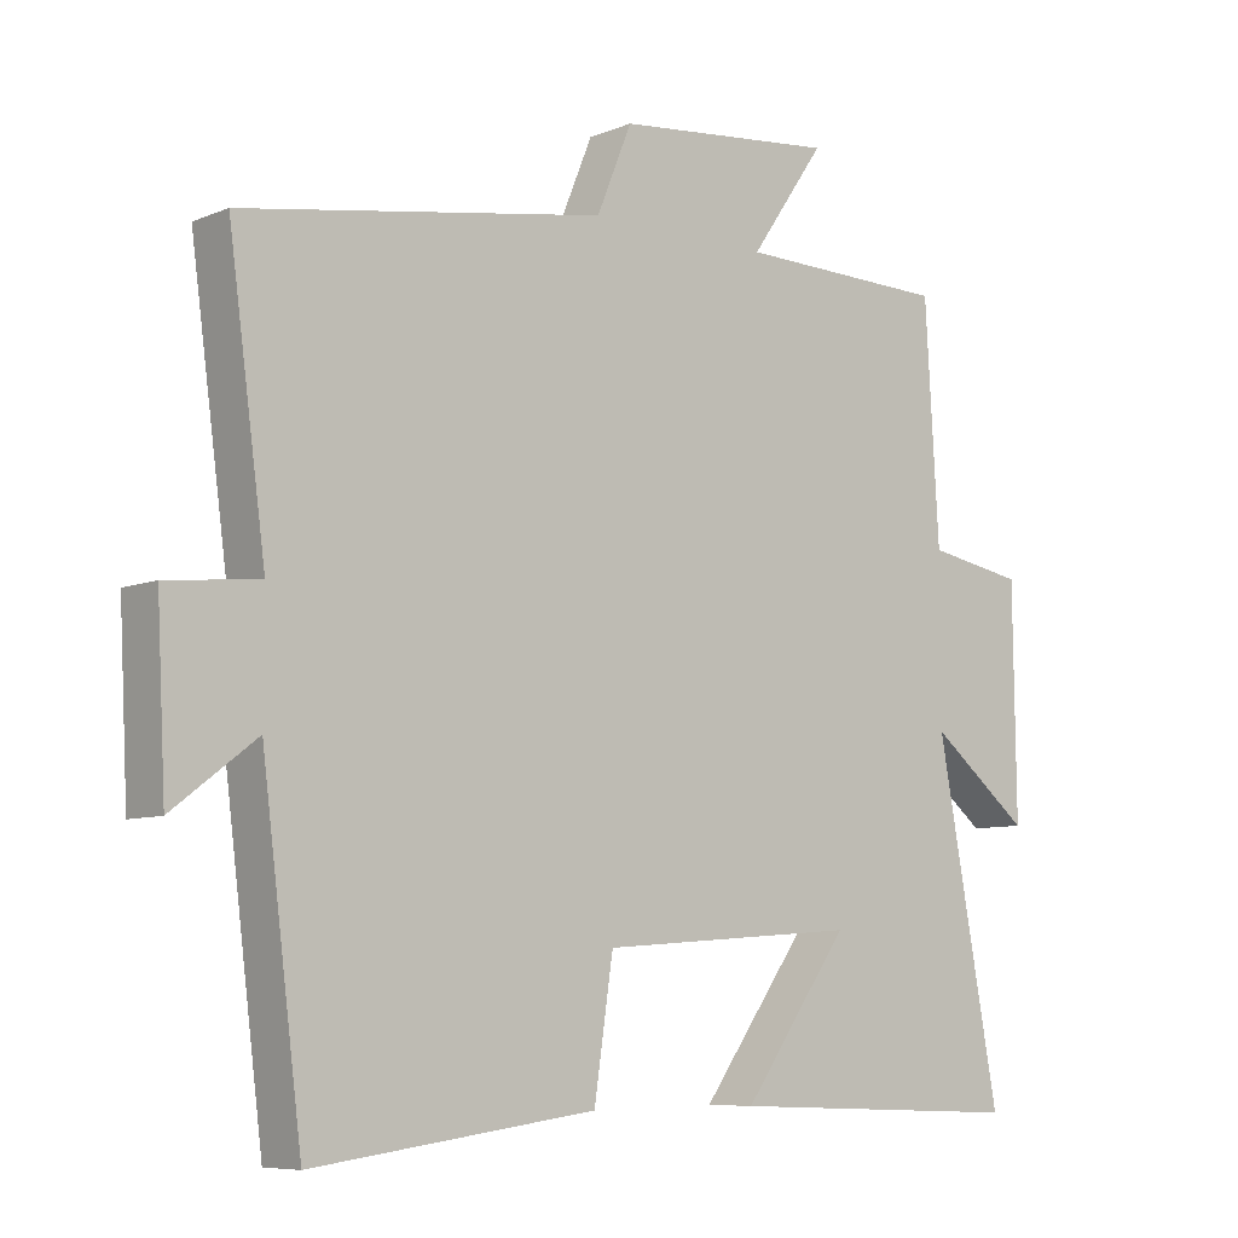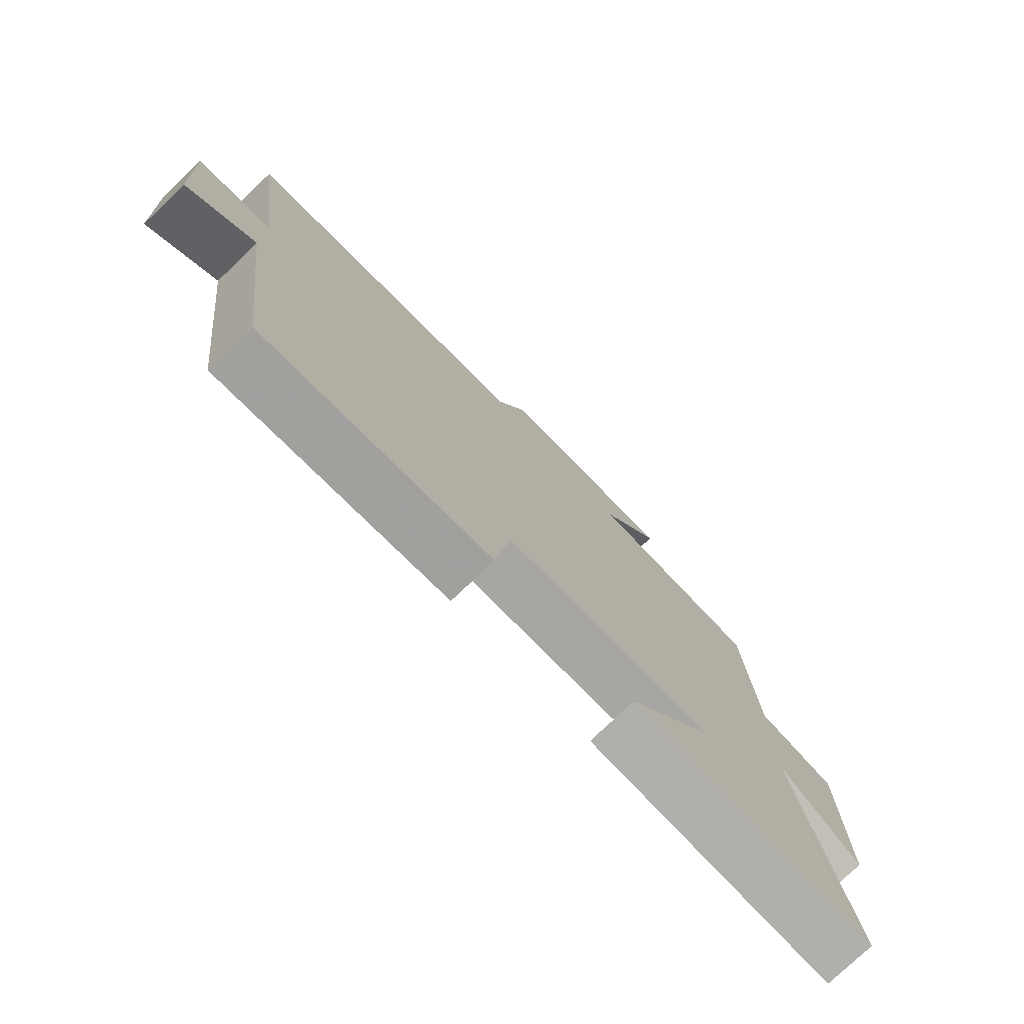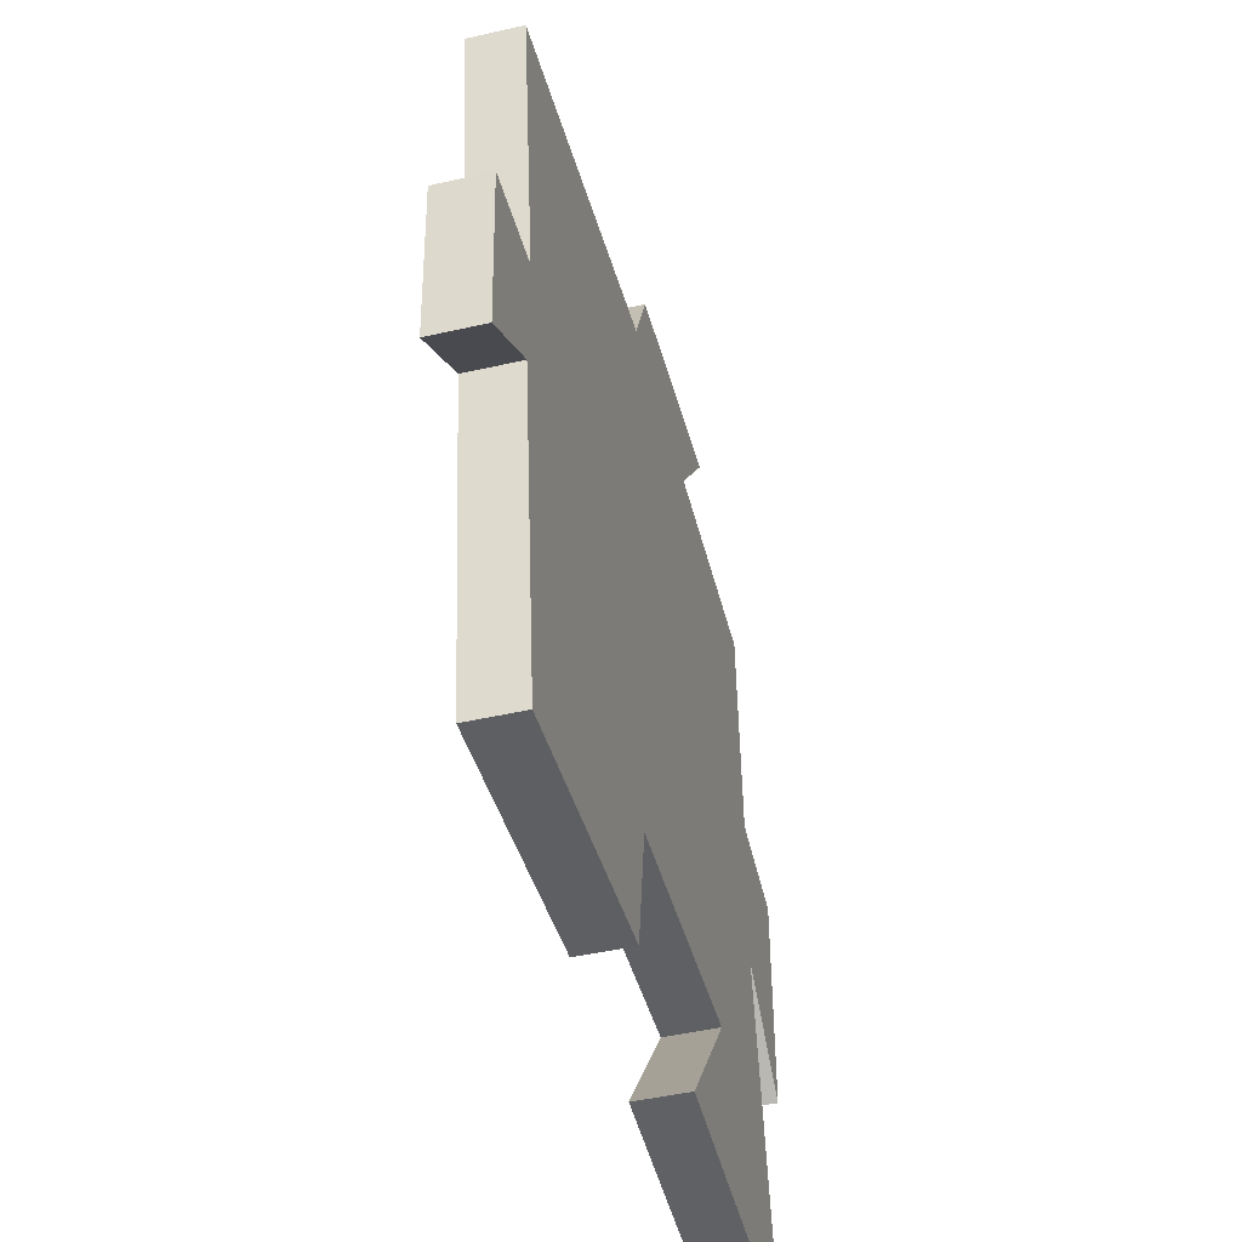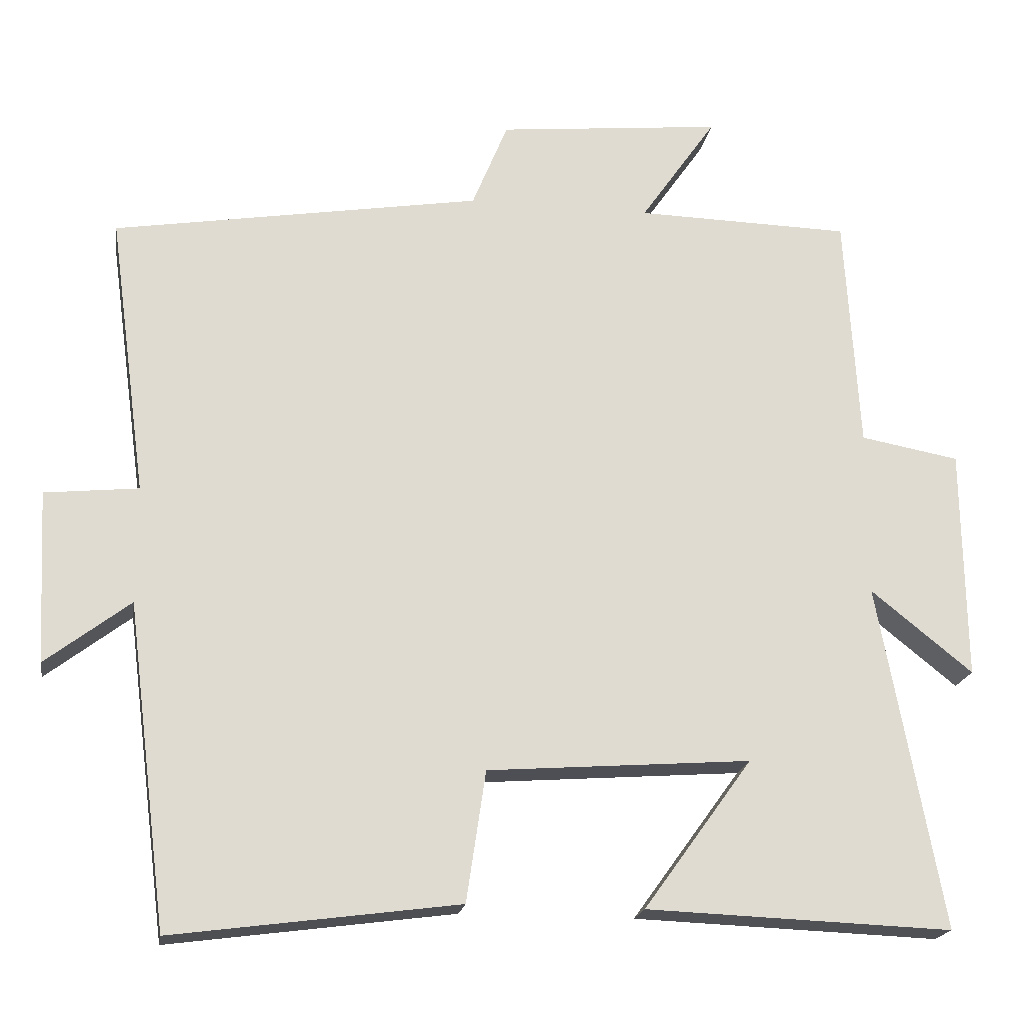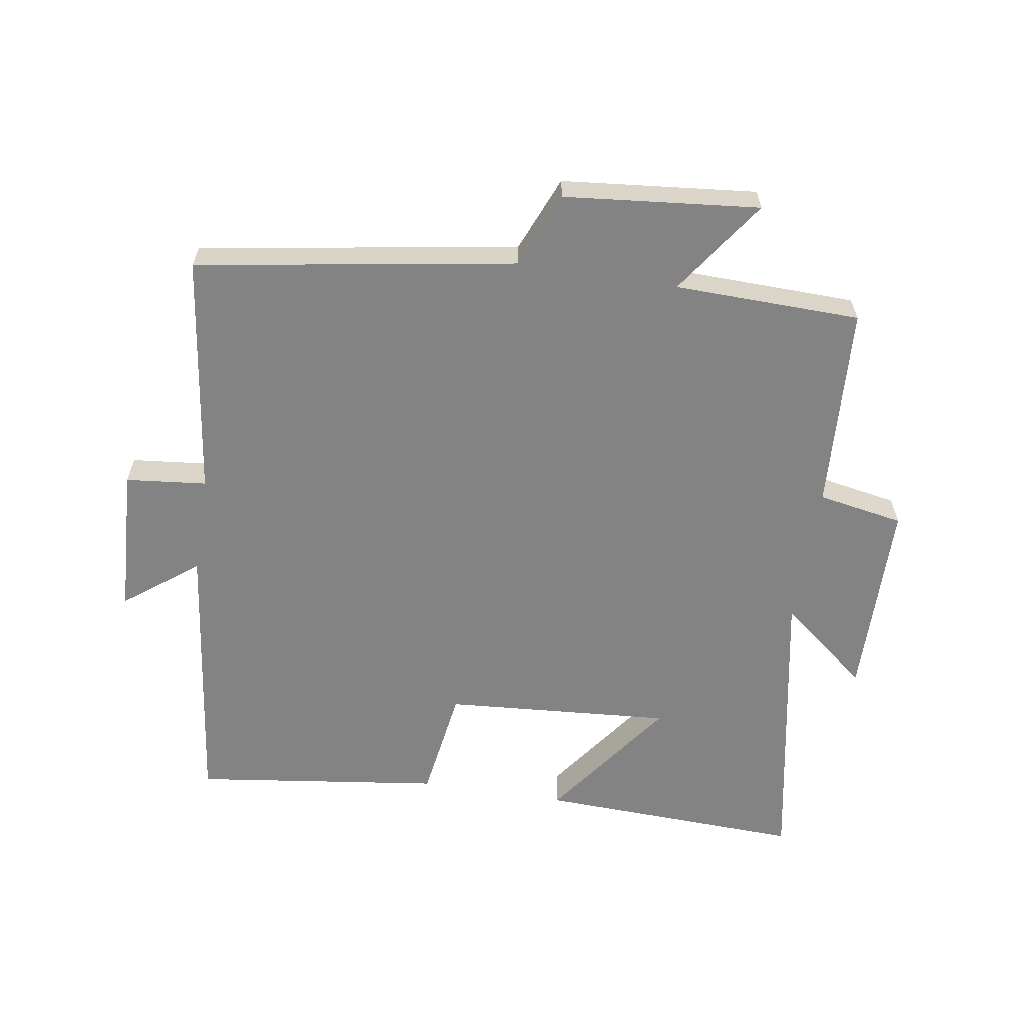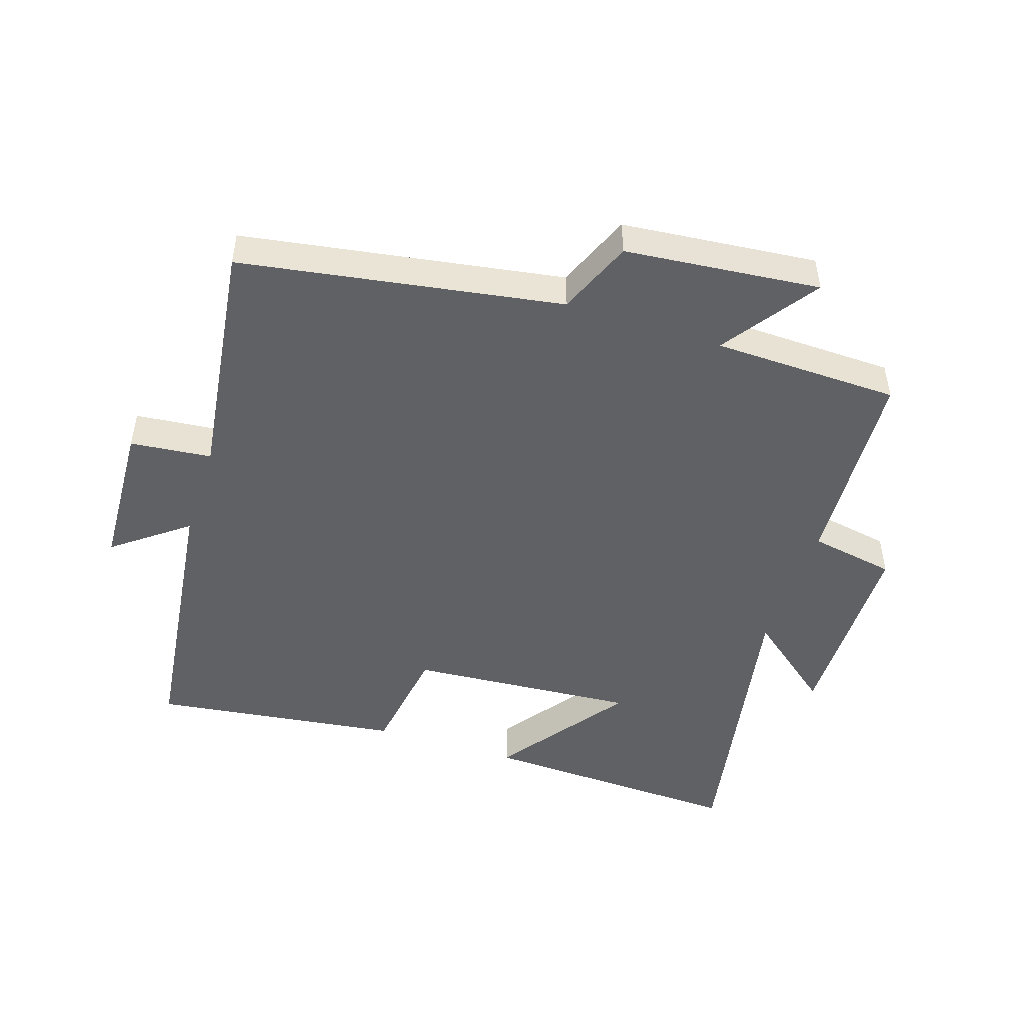
<metadata>
{"format":"obj","ext":"obj","renderer":"f3d","projection":"perspective","resolution":1024,"background":"white","views":[{"elev":-7.6,"azim":-40.9,"up":"+Z"},{"elev":-76.8,"azim":-46.3,"up":"+Z"},{"elev":-47.4,"azim":-75.6,"up":"+Z"},{"elev":-19.5,"azim":-9.0,"up":"+Z"},{"elev":-61.1,"azim":-9.0,"up":"+Y"},{"elev":-48.3,"azim":-18.1,"up":"+Y"}]}
</metadata>
<code>
v 0.586 0.07 -0.516
v 0.174 0.07 -0.5
v 0.32 0.07 -0.298
v -0.034 0.07 -0.324
v -0.06 0.07 -0.5
v -0.445 0.07 -0.551
v -0.5 0.07 -0.117
v -0.614 0.07 -0.204
v -0.626 0.07 0.028
v -0.5 0.07 0.041
v -0.551 0.07 0.419
v -0.056 0.07 0.5
v -0.008 0.07 0.617
v 0.294 0.07 0.647
v 0.192 0.07 0.5
v 0.481 0.07 0.493
v 0.5 0.07 0.174
v 0.633 0.07 0.15
v 0.637 0.07 -0.162
v 0.5 0.07 -0.052
v 0.586 0 -0.516
v 0.174 0 -0.5
v 0.32 0 -0.298
v -0.034 0 -0.324
v -0.06 0 -0.5
v -0.445 0 -0.551
v -0.5 0 -0.117
v -0.614 0 -0.204
v -0.626 0 0.028
v -0.5 0 0.041
v -0.551 0 0.419
v -0.056 0 0.5
v -0.008 0 0.617
v 0.294 0 0.647
v 0.192 0 0.5
v 0.481 0 0.493
v 0.5 0 0.174
v 0.633 0 0.15
v 0.637 0 -0.162
v 0.5 0 -0.052
f 17 18 19 20
f 15 16 17 20
f 15 20 1
f 12 13 14 15
f 10 11 12 15
f 7 8 9 10
f 4 5 6 7
f 3 4 7 10
f 1 2 3
f 15 1 3
f 3 10 15
f 40 39 38 37
f 40 37 36 35
f 21 40 35
f 35 34 33 32
f 35 32 31 30
f 30 29 28 27
f 27 26 25 24
f 30 27 24 23
f 23 22 21
f 23 21 35
f 35 30 23
f 1 21 22 2
f 2 22 23 3
f 3 23 24 4
f 4 24 25 5
f 5 25 26 6
f 6 26 27 7
f 7 27 28 8
f 8 28 29 9
f 9 29 30 10
f 10 30 31 11
f 11 31 32 12
f 12 32 33 13
f 13 33 34 14
f 14 34 35 15
f 15 35 36 16
f 16 36 37 17
f 17 37 38 18
f 18 38 39 19
f 19 39 40 20
f 20 40 21 1

</code>
